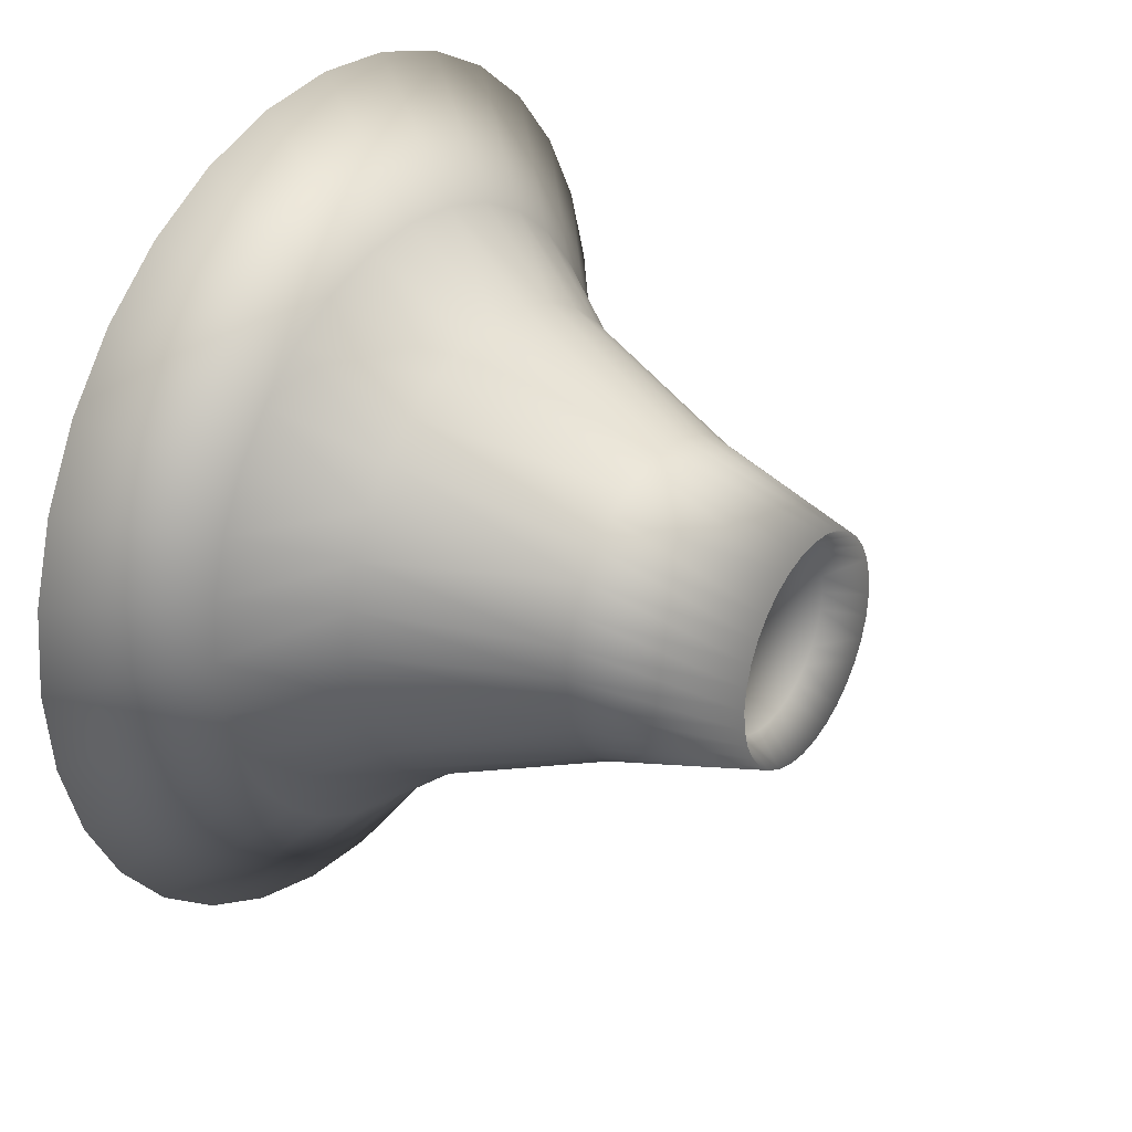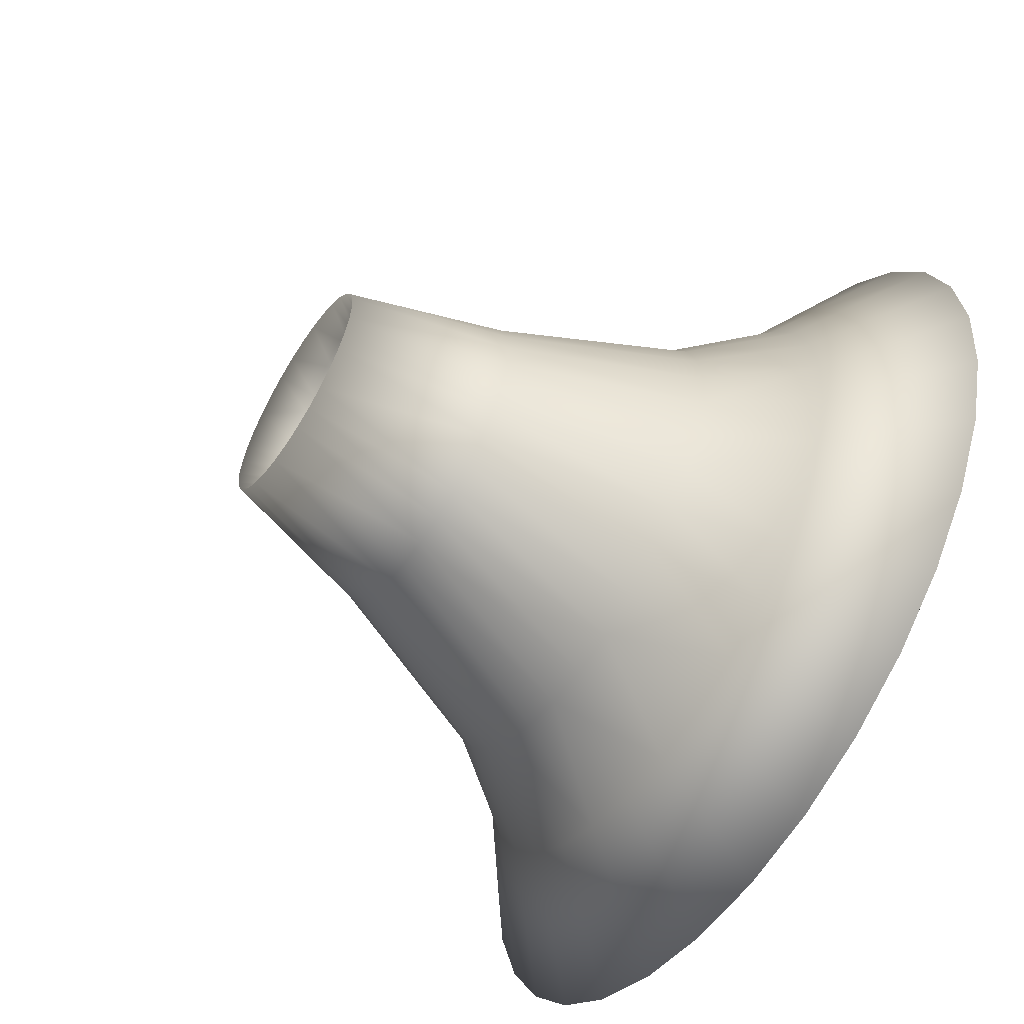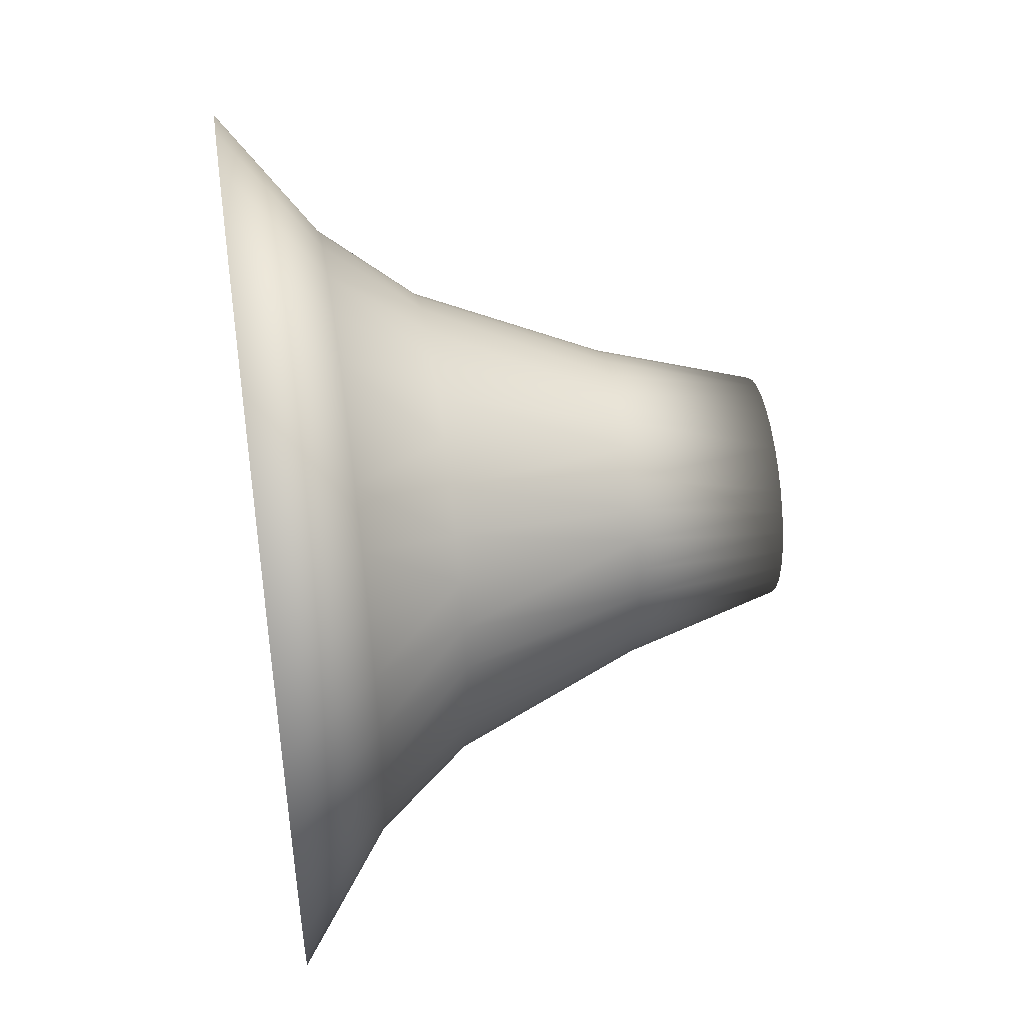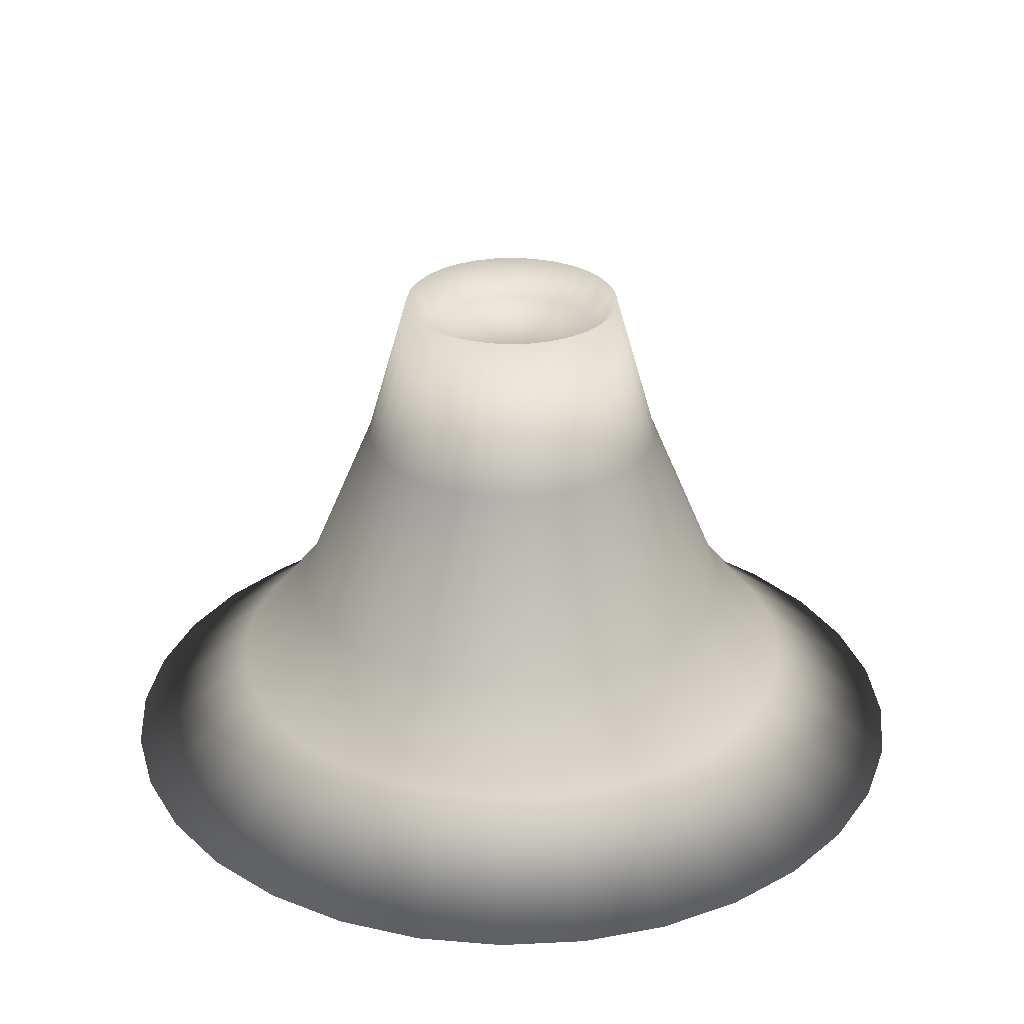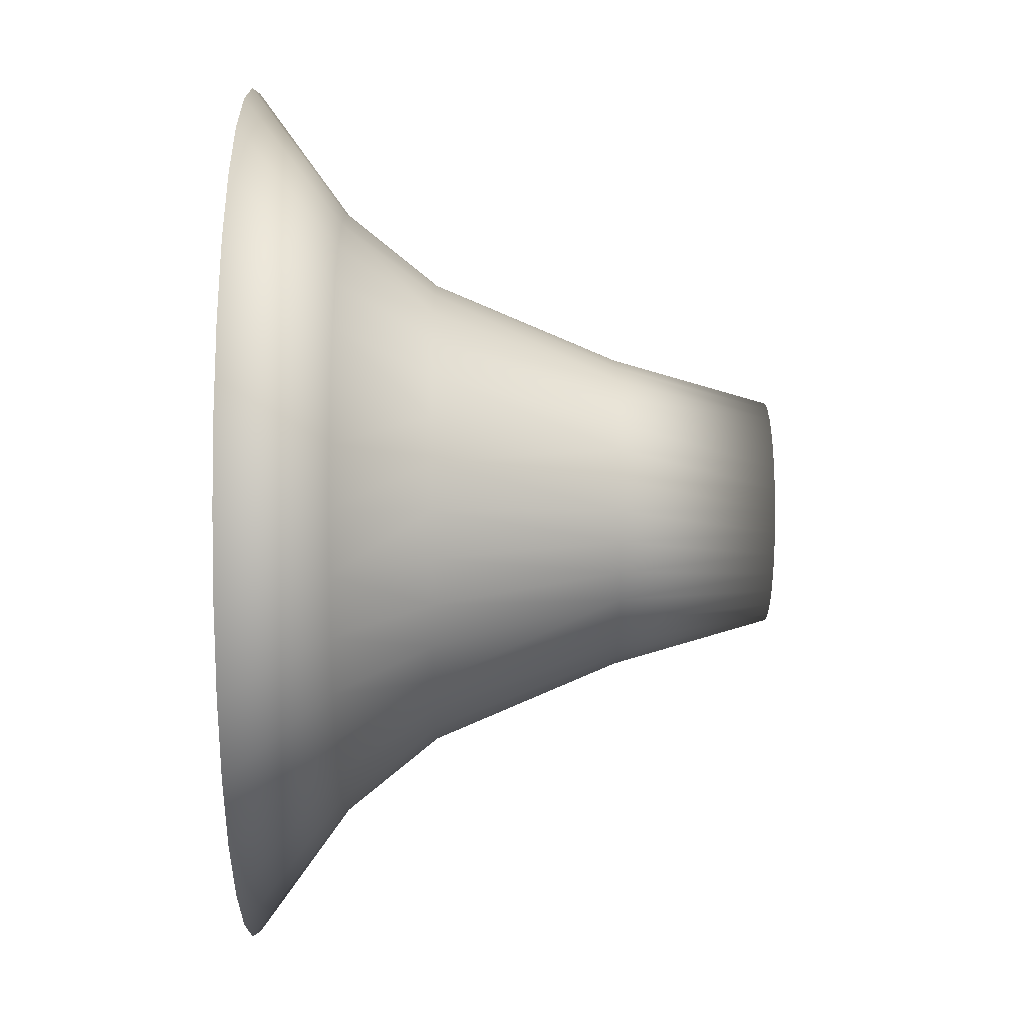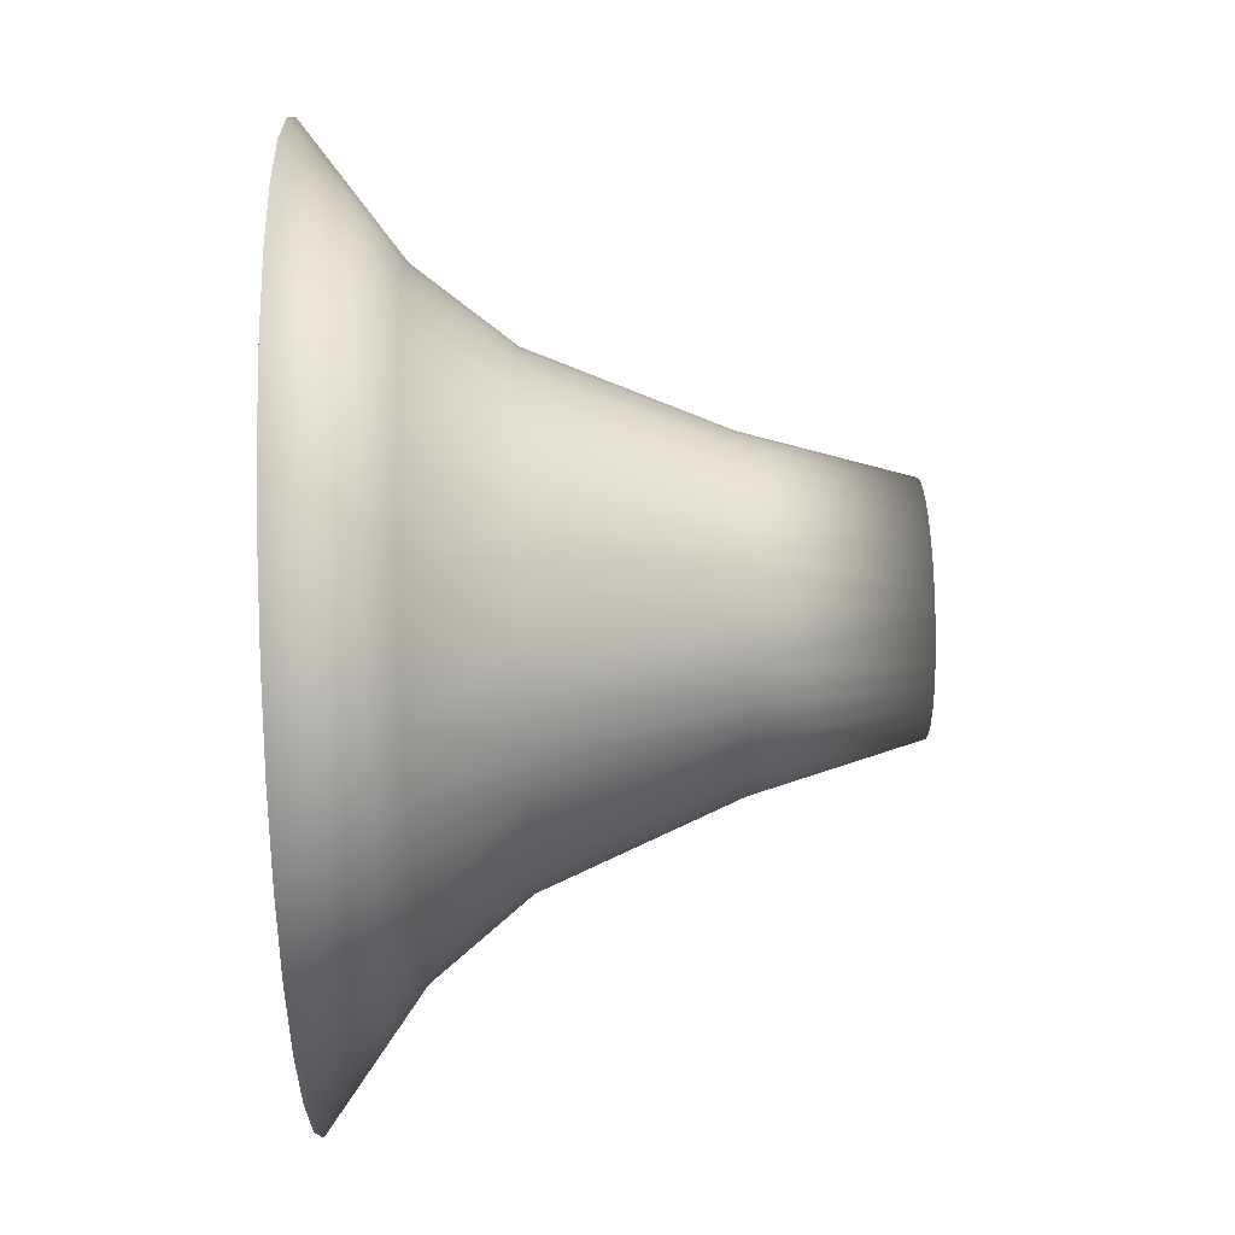
<metadata>
{"format":"obj","ext":"obj","renderer":"f3d","projection":"perspective","resolution":1024,"background":"white","views":[{"elev":31.7,"azim":123.7,"up":"+Z"},{"elev":-59.9,"azim":-122.7,"up":"+Z"},{"elev":48.7,"azim":81.7,"up":"+Z"},{"elev":29.3,"azim":-54.8,"up":"+Y"},{"elev":10.9,"azim":89.7,"up":"+Z"},{"elev":71.3,"azim":88.2,"up":"+Z"}]}
</metadata>
<code>
o volcano
v 0 -1.232 1.108
v -0 0.002721 0.2371
v -0.2161 -1.232 1.086
v -0.04625 0.002721 0.2325
v -0.4239 -1.232 1.023
v -0.09072 0.002721 0.219
v -0.6154 -1.232 0.9209
v -0.1317 0.002721 0.1971
v -0.7832 -1.232 0.7832
v -0.1676 0.002721 0.1676
v -0.9209 -1.232 0.6154
v -0.1971 0.002721 0.1317
v -1.023 -1.232 0.4239
v -0.219 0.002721 0.09072
v -1.086 -1.232 0.2161
v -0.2325 0.002721 0.04625
v -1.108 -1.232 -0
v -0.2371 0.002721 0
v -1.086 -1.232 -0.2161
v -0.2325 0.002721 -0.04625
v -1.023 -1.232 -0.4239
v -0.219 0.002721 -0.09072
v -0.9209 -1.232 -0.6154
v -0.1971 0.002721 -0.1317
v -0.7832 -1.232 -0.7832
v -0.1676 0.002721 -0.1676
v -0.6154 -1.232 -0.9209
v -0.1317 0.002721 -0.1971
v -0.4239 -1.232 -1.023
v -0.09072 0.002721 -0.219
v -0.2161 -1.232 -1.086
v -0.04625 0.002721 -0.2325
v 0 -1.232 -1.108
v -0 0.002721 -0.2371
v 0.2161 -1.232 -1.086
v 0.04625 0.002721 -0.2325
v 0.4239 -1.232 -1.023
v 0.09072 0.002721 -0.219
v 0.6154 -1.232 -0.9209
v 0.1317 0.002721 -0.1971
v 0.7832 -1.232 -0.7832
v 0.1676 0.002721 -0.1676
v 0.9209 -1.232 -0.6154
v 0.1971 0.002721 -0.1317
v 1.023 -1.232 -0.4239
v 0.219 0.002721 -0.09072
v 1.086 -1.232 -0.2161
v 0.2325 0.002721 -0.04625
v 1.108 -1.232 -0
v 0.2371 0.002721 0
v 1.086 -1.232 0.2161
v 0.2325 0.002721 0.04625
v 1.023 -1.232 0.4239
v 0.219 0.002721 0.09072
v 0.9209 -1.232 0.6154
v 0.1971 0.002721 0.1317
v 0.7832 -1.232 0.7832
v 0.1676 0.002721 0.1676
v 0.6154 -1.232 0.9209
v 0.1317 0.002721 0.1971
v 0.4239 -1.232 1.023
v 0.09072 0.002721 0.219
v 0.2161 -1.232 1.086
v 0.04625 0.002721 0.2325
v -0 -0.2972 0.4017
v -0.07837 -0.2972 0.394
v -0.1537 -0.2972 0.3711
v -0.2232 -0.2972 0.334
v -0.284 -0.2972 0.284
v -0.334 -0.2972 0.2232
v -0.3711 -0.2972 0.1537
v -0.394 -0.2972 0.07837
v -0.4017 -0.2972 0
v -0.394 -0.2972 -0.07837
v -0.3711 -0.2972 -0.1537
v -0.334 -0.2972 -0.2232
v -0.284 -0.2972 -0.284
v -0.2232 -0.2972 -0.334
v -0.1537 -0.2972 -0.3711
v -0.07837 -0.2972 -0.394
v -0 -0.2972 -0.4017
v 0.07837 -0.2972 -0.394
v 0.1537 -0.2972 -0.3711
v 0.2232 -0.2972 -0.334
v 0.284 -0.2972 -0.284
v 0.334 -0.2972 -0.2232
v 0.3711 -0.2972 -0.1537
v 0.394 -0.2972 -0.07837
v 0.4017 -0.2972 0
v 0.394 -0.2972 0.07837
v 0.3711 -0.2972 0.1537
v 0.334 -0.2972 0.2232
v 0.284 -0.2972 0.284
v 0.2232 -0.2972 0.334
v 0.1537 -0.2972 0.3711
v 0.07837 -0.2972 0.394
v -0.1169 -0.7645 0.5877
v -0.2293 -0.7645 0.5536
v -0.3329 -0.7645 0.4982
v -0.4237 -0.7645 0.4237
v -0.4982 -0.7645 0.3329
v -0.5536 -0.7645 0.2293
v -0.5877 -0.7645 0.1169
v -0.5992 -0.7645 0
v -0.5877 -0.7645 -0.1169
v -0.5536 -0.7645 -0.2293
v -0.4982 -0.7645 -0.3329
v -0.4237 -0.7645 -0.4237
v -0.3329 -0.7645 -0.4982
v -0.2293 -0.7645 -0.5536
v -0.1169 -0.7645 -0.5877
v -0 -0.7645 -0.5992
v 0.1169 -0.7645 -0.5877
v 0.2293 -0.7645 -0.5536
v 0.3329 -0.7645 -0.4982
v 0.4237 -0.7645 -0.4237
v 0.4982 -0.7645 -0.3329
v 0.5536 -0.7645 -0.2293
v 0.5877 -0.7645 -0.1169
v 0.5992 -0.7645 0
v 0.5877 -0.7645 0.1169
v 0.5536 -0.7645 0.2293
v 0.4982 -0.7645 0.3329
v 0.4237 -0.7645 0.4237
v 0.3329 -0.7645 0.4982
v 0.2293 -0.7645 0.5536
v 0.1169 -0.7645 0.5877
v -0 -0.7645 0.5992
v -0.1535 -0.9981 0.7718
v -0.3011 -0.9981 0.727
v -0.4372 -0.9981 0.6543
v -0.5565 -0.9981 0.5565
v -0.6543 -0.9981 0.4372
v -0.727 -0.9981 0.3011
v -0.7718 -0.9981 0.1535
v -0.7869 -0.9981 0
v -0.7718 -0.9981 -0.1535
v -0.727 -0.9981 -0.3011
v -0.6543 -0.9981 -0.4372
v -0.5565 -0.9981 -0.5565
v -0.4372 -0.9981 -0.6543
v -0.3011 -0.9981 -0.727
v -0.1535 -0.9981 -0.7718
v -0 -0.9981 -0.7869
v 0.1535 -0.9981 -0.7718
v 0.3011 -0.9981 -0.727
v 0.4372 -0.9981 -0.6543
v 0.5565 -0.9981 -0.5565
v 0.6543 -0.9981 -0.4372
v 0.727 -0.9981 -0.3011
v 0.7718 -0.9981 -0.1535
v 0.7869 -0.9981 0
v 0.7718 -0.9981 0.1535
v 0.727 -0.9981 0.3011
v 0.6543 -0.9981 0.4372
v 0.5565 -0.9981 0.5565
v 0.4372 -0.9981 0.6543
v 0.3011 -0.9981 0.727
v 0.1535 -0.9981 0.7718
v -0 -0.9981 0.7869
v -0 0.09882 0.2879
v -0.05617 0.09882 0.2824
v -0.1102 0.09882 0.266
v -0.16 0.09882 0.2394
v -0.2036 0.09882 0.2036
v -0.2394 0.09882 0.16
v -0.266 0.09882 0.1102
v -0.2824 0.09882 0.05617
v -0.2879 0.09882 0
v -0.2824 0.09882 -0.05617
v -0.266 0.09882 -0.1102
v -0.2394 0.09882 -0.16
v -0.2036 0.09882 -0.2036
v -0.16 0.09882 -0.2394
v -0.1102 0.09882 -0.266
v -0.05617 0.09882 -0.2824
v -0 0.09882 -0.2879
v 0.05617 0.09882 -0.2824
v 0.1102 0.09882 -0.266
v 0.16 0.09882 -0.2394
v 0.2036 0.09882 -0.2036
v 0.2394 0.09882 -0.16
v 0.266 0.09882 -0.1102
v 0.2824 0.09882 -0.05617
v 0.2879 0.09882 0
v 0.2824 0.09882 0.05617
v 0.266 0.09882 0.1102
v 0.2394 0.09882 0.16
v 0.2036 0.09882 0.2036
v 0.16 0.09882 0.2394
v 0.1102 0.09882 0.266
v 0.05617 0.09882 0.2824
f 2 162 161
f 162 6 163
f 6 164 163
f 8 165 164
f 10 166 165
f 12 167 166
f 167 16 168
f 16 169 168
f 18 170 169
f 20 171 170
f 171 24 172
f 172 26 173
f 26 174 173
f 28 175 174
f 175 32 176
f 32 177 176
f 34 178 177
f 36 179 178
f 179 40 180
f 40 181 180
f 181 44 182
f 44 183 182
f 46 184 183
f 48 185 184
f 50 186 185
f 52 187 186
f 187 56 188
f 56 189 188
f 189 60 190
f 60 191 190
f 38 22 6
f 62 192 191
f 192 2 161
f 31 47 63
f 96 128 127
f 95 127 126
f 125 95 126
f 93 125 124
f 92 124 123
f 122 92 123
f 90 122 121
f 89 121 120
f 88 120 119
f 87 119 118
f 117 87 118
f 85 117 116
f 84 116 115
f 83 115 114
f 82 114 113
f 81 113 112
f 80 112 111
f 79 111 110
f 78 110 109
f 77 109 108
f 76 108 107
f 75 107 106
f 74 106 105
f 73 105 104
f 72 104 103
f 71 103 102
f 70 102 101
f 100 70 101
f 68 100 99
f 67 99 98
f 66 98 97
f 65 97 128
f 128 129 160
f 129 98 130
f 98 131 130
f 131 100 132
f 100 133 132
f 101 134 133
f 102 135 134
f 103 136 135
f 136 105 137
f 105 138 137
f 138 107 139
f 107 140 139
f 108 141 140
f 109 142 141
f 142 111 143
f 111 144 143
f 144 113 145
f 113 146 145
f 146 115 147
f 115 148 147
f 116 149 148
f 117 150 149
f 118 151 150
f 119 152 151
f 152 121 153
f 153 122 154
f 154 123 155
f 123 156 155
f 124 157 156
f 157 126 158
f 126 159 158
f 159 128 160
f 159 1 63
f 158 63 61
f 157 61 59
f 156 59 57
f 155 57 55
f 154 55 53
f 153 53 51
f 152 51 49
f 151 49 47
f 150 47 45
f 149 45 43
f 148 43 41
f 147 41 39
f 146 39 37
f 145 37 35
f 144 35 33
f 143 33 31
f 142 31 29
f 141 29 27
f 140 27 25
f 23 140 25
f 138 23 21
f 137 21 19
f 136 19 17
f 135 17 15
f 134 15 13
f 133 13 11
f 132 11 9
f 131 9 7
f 5 131 7
f 3 130 5
f 160 3 1
f 192 65 96
f 191 96 95
f 94 191 95
f 189 94 93
f 188 93 92
f 187 92 91
f 186 91 90
f 185 90 89
f 184 89 88
f 183 88 87
f 182 87 86
f 181 86 85
f 180 85 84
f 83 180 84
f 178 83 82
f 81 178 82
f 176 81 80
f 175 80 79
f 174 79 78
f 77 174 78
f 172 77 76
f 171 76 75
f 170 75 74
f 73 170 74
f 168 73 72
f 167 72 71
f 166 71 70
f 165 70 69
f 164 69 68
f 163 68 67
f 66 163 67
f 65 162 66
f 2 4 162
f 162 4 6
f 6 8 164
f 8 10 165
f 10 12 166
f 12 14 167
f 167 14 16
f 16 18 169
f 18 20 170
f 20 22 171
f 171 22 24
f 172 24 26
f 26 28 174
f 28 30 175
f 175 30 32
f 32 34 177
f 34 36 178
f 36 38 179
f 179 38 40
f 40 42 181
f 181 42 44
f 44 46 183
f 46 48 184
f 48 50 185
f 50 52 186
f 52 54 187
f 187 54 56
f 56 58 189
f 189 58 60
f 60 62 191
f 6 4 2
f 2 64 62
f 62 60 58
f 58 56 54
f 54 52 50
f 50 48 46
f 46 44 42
f 42 40 38
f 38 36 34
f 34 32 30
f 30 28 26
f 26 24 22
f 22 20 18
f 18 16 14
f 14 12 10
f 10 8 6
f 6 2 62
f 62 58 54
f 54 50 46
f 46 42 38
f 38 34 30
f 30 26 22
f 22 18 14
f 14 10 6
f 6 62 54
f 54 46 38
f 38 30 22
f 22 14 6
f 6 54 38
f 62 64 192
f 192 64 2
f 63 1 3
f 3 5 7
f 7 9 11
f 11 13 15
f 15 17 19
f 19 21 23
f 23 25 27
f 27 29 31
f 31 33 35
f 35 37 39
f 39 41 43
f 43 45 47
f 47 49 51
f 51 53 55
f 55 57 59
f 59 61 63
f 63 3 7
f 7 11 15
f 15 19 23
f 23 27 31
f 31 35 39
f 39 43 47
f 47 51 55
f 55 59 63
f 63 7 15
f 15 23 31
f 31 39 47
f 47 55 63
f 63 15 31
f 96 65 128
f 95 96 127
f 125 94 95
f 93 94 125
f 92 93 124
f 122 91 92
f 90 91 122
f 89 90 121
f 88 89 120
f 87 88 119
f 117 86 87
f 85 86 117
f 84 85 116
f 83 84 115
f 82 83 114
f 81 82 113
f 80 81 112
f 79 80 111
f 78 79 110
f 77 78 109
f 76 77 108
f 75 76 107
f 74 75 106
f 73 74 105
f 72 73 104
f 71 72 103
f 70 71 102
f 100 69 70
f 68 69 100
f 67 68 99
f 66 67 98
f 65 66 97
f 128 97 129
f 129 97 98
f 98 99 131
f 131 99 100
f 100 101 133
f 101 102 134
f 102 103 135
f 103 104 136
f 136 104 105
f 105 106 138
f 138 106 107
f 107 108 140
f 108 109 141
f 109 110 142
f 142 110 111
f 111 112 144
f 144 112 113
f 113 114 146
f 146 114 115
f 115 116 148
f 116 117 149
f 117 118 150
f 118 119 151
f 119 120 152
f 152 120 121
f 153 121 122
f 154 122 123
f 123 124 156
f 124 125 157
f 157 125 126
f 126 127 159
f 159 127 128
f 159 160 1
f 158 159 63
f 157 158 61
f 156 157 59
f 155 156 57
f 154 155 55
f 153 154 53
f 152 153 51
f 151 152 49
f 150 151 47
f 149 150 45
f 148 149 43
f 147 148 41
f 146 147 39
f 145 146 37
f 144 145 35
f 143 144 33
f 142 143 31
f 141 142 29
f 140 141 27
f 23 139 140
f 138 139 23
f 137 138 21
f 136 137 19
f 135 136 17
f 134 135 15
f 133 134 13
f 132 133 11
f 131 132 9
f 5 130 131
f 3 129 130
f 160 129 3
f 192 161 65
f 191 192 96
f 94 190 191
f 189 190 94
f 188 189 93
f 187 188 92
f 186 187 91
f 185 186 90
f 184 185 89
f 183 184 88
f 182 183 87
f 181 182 86
f 180 181 85
f 83 179 180
f 178 179 83
f 81 177 178
f 176 177 81
f 175 176 80
f 174 175 79
f 77 173 174
f 172 173 77
f 171 172 76
f 170 171 75
f 73 169 170
f 168 169 73
f 167 168 72
f 166 167 71
f 165 166 70
f 164 165 69
f 163 164 68
f 66 162 163
f 65 161 162

</code>
